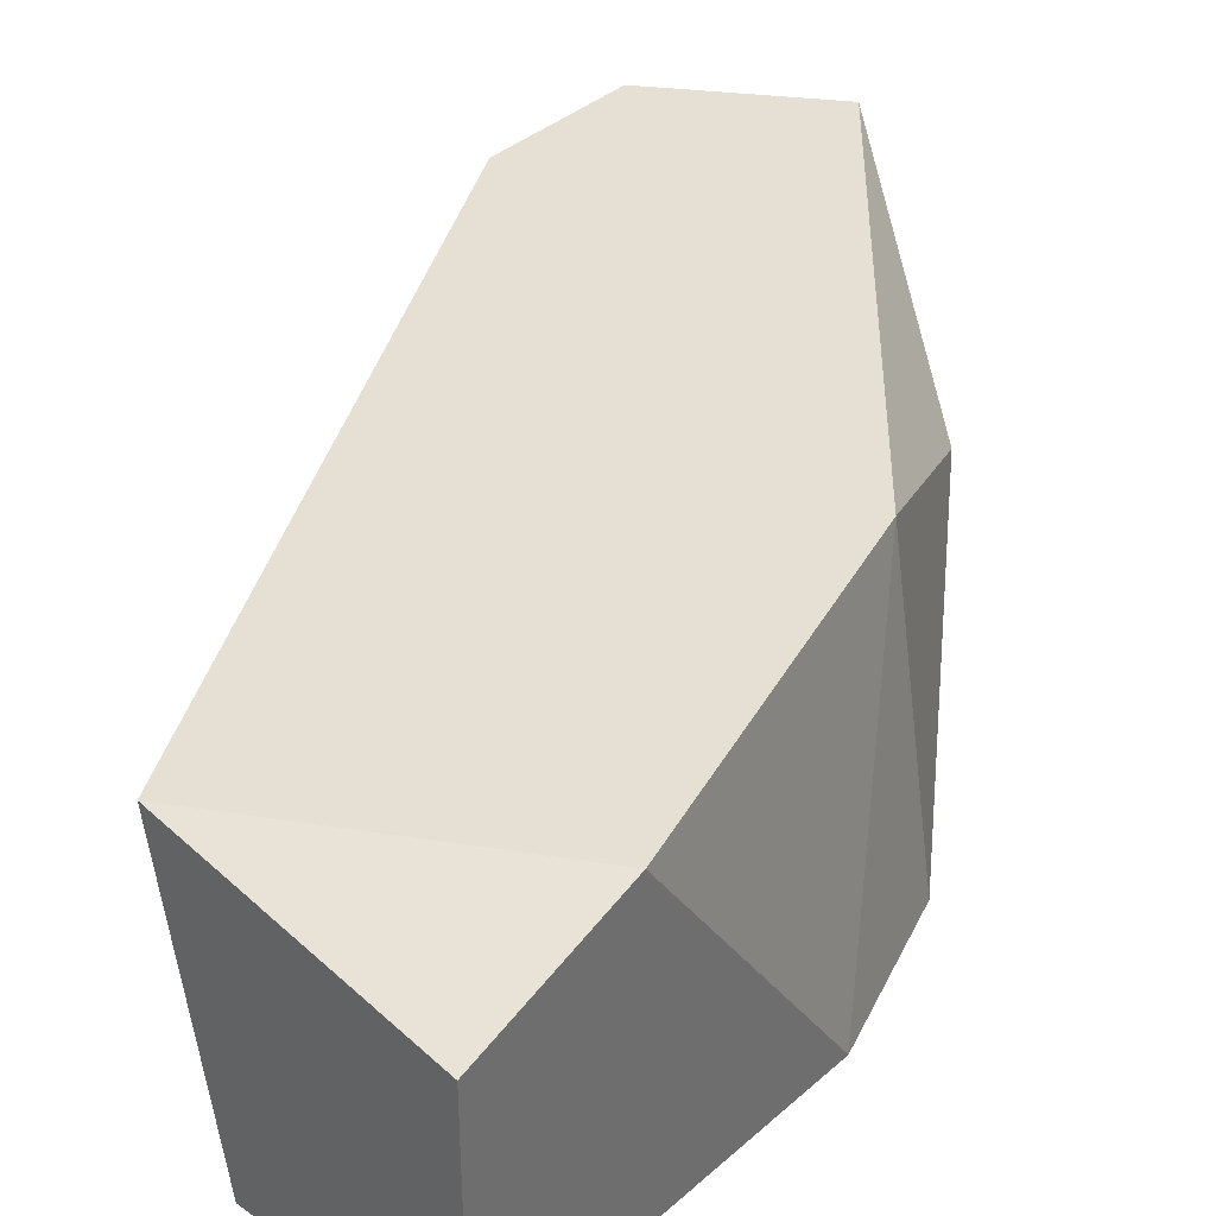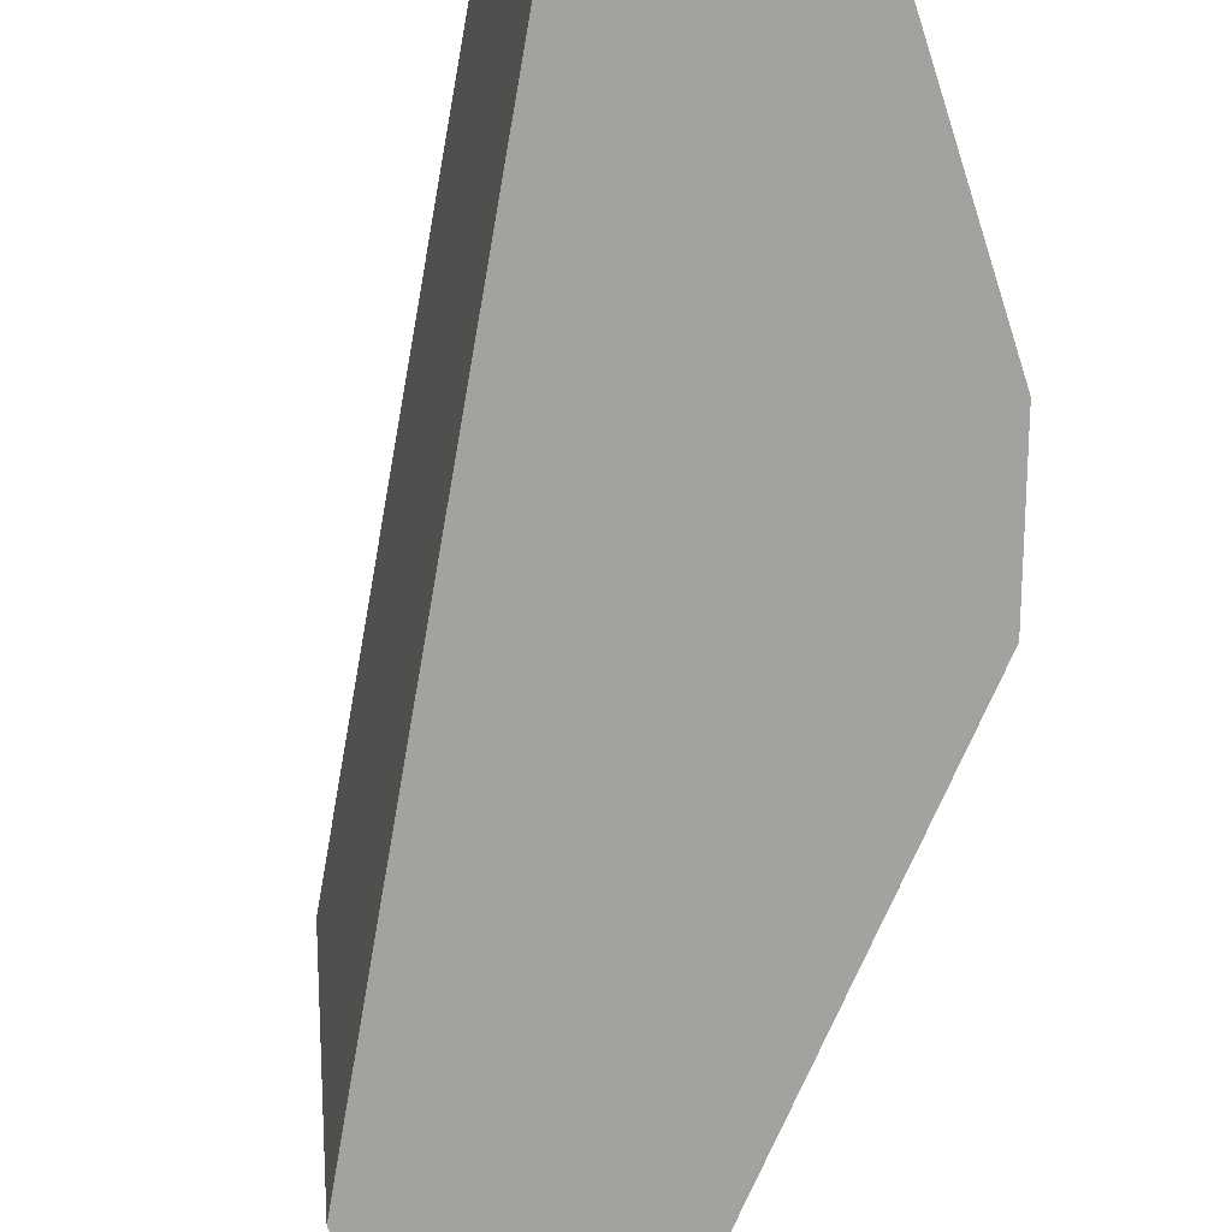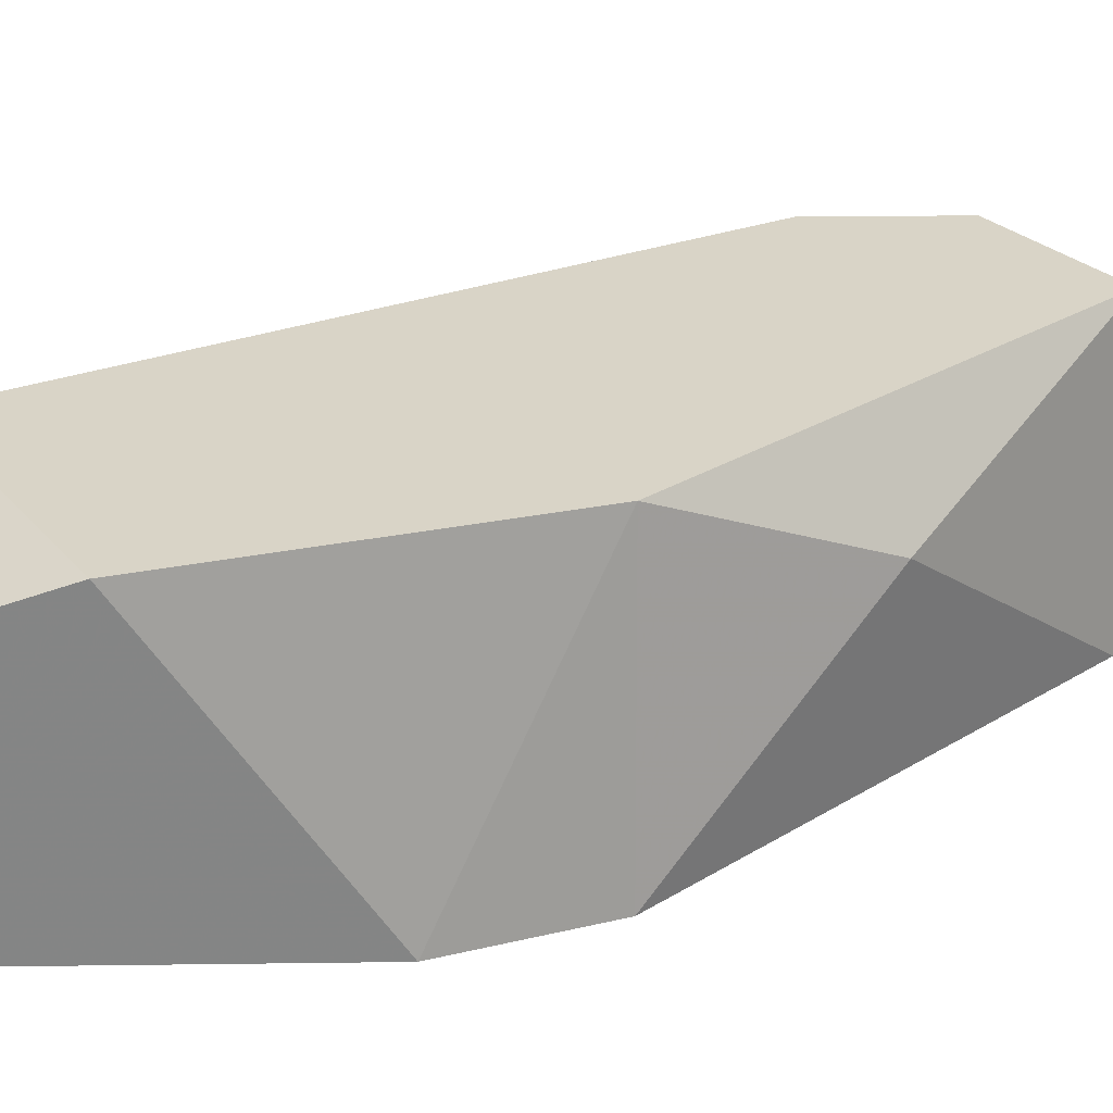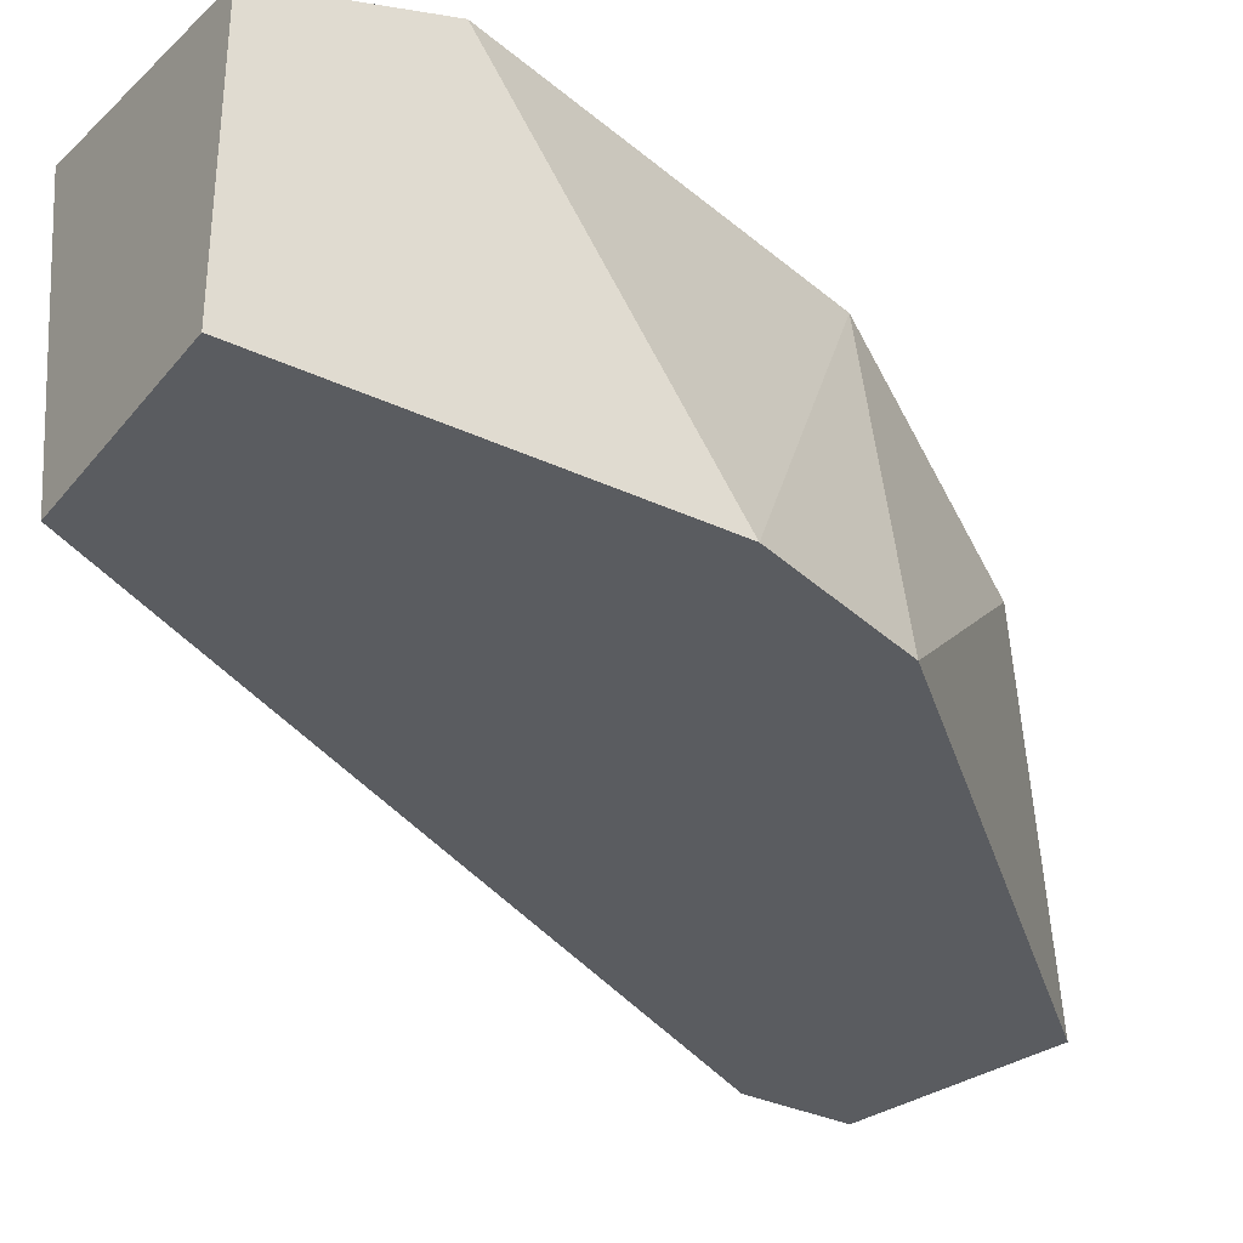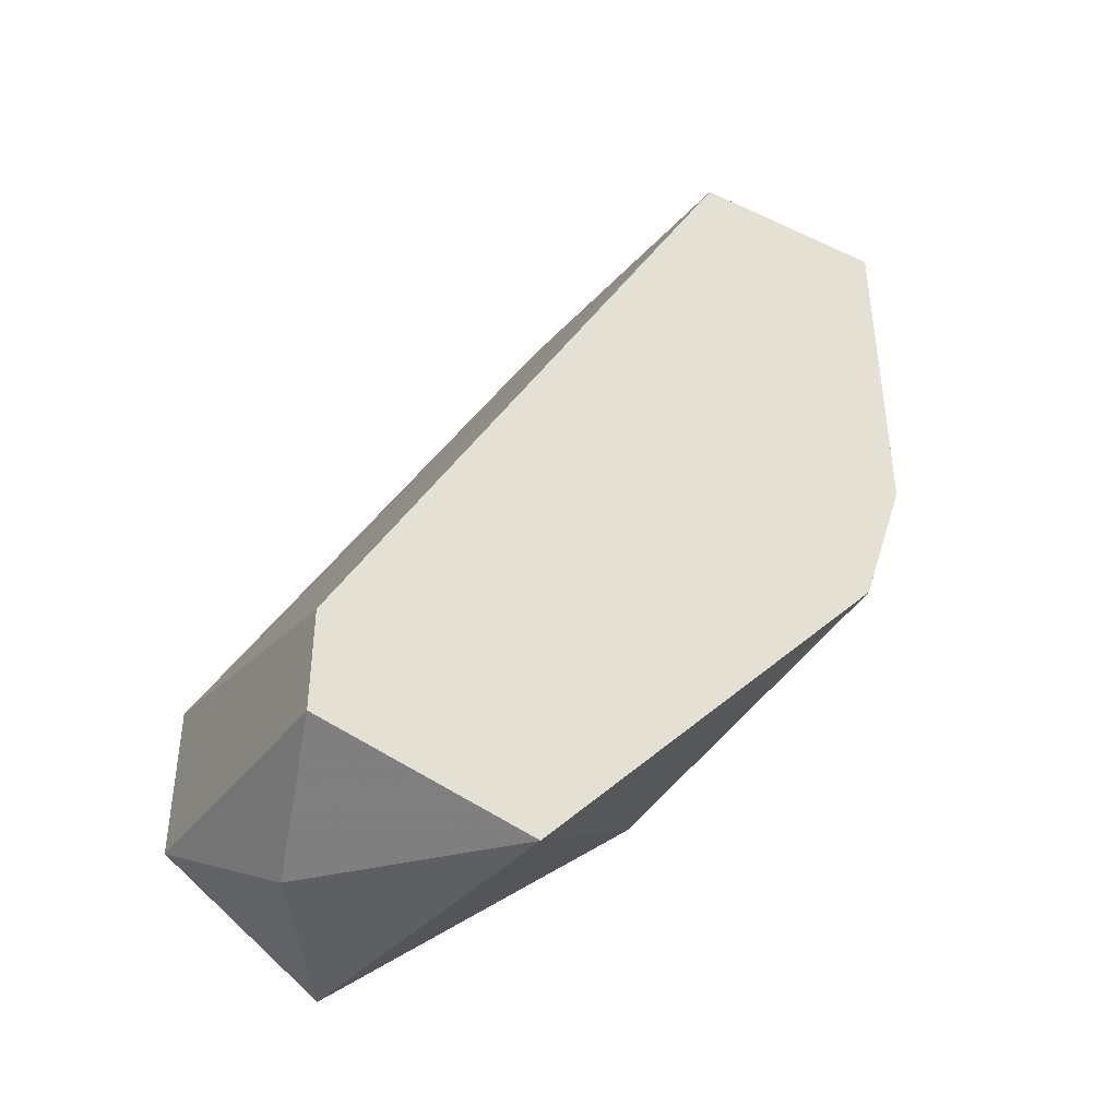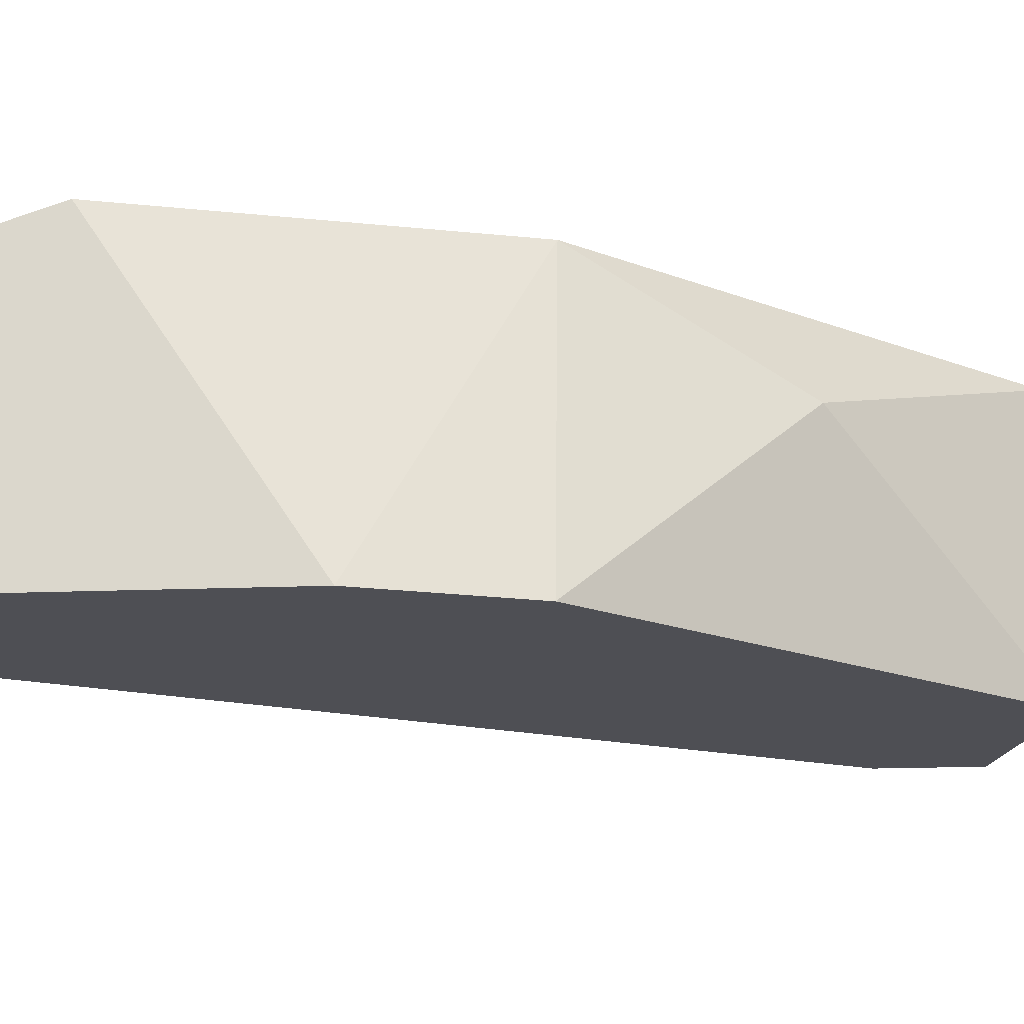
<metadata>
{"format":"obj","ext":"obj","renderer":"f3d","projection":"perspective","resolution":1024,"background":"white","views":[{"elev":38.1,"azim":-137.8,"up":"+Z"},{"elev":-72.6,"azim":-162.0,"up":"+Z"},{"elev":28.5,"azim":-91.1,"up":"+Z"},{"elev":-33.6,"azim":-122.7,"up":"+Z"},{"elev":-41.8,"azim":150.8,"up":"+Y"},{"elev":-18.3,"azim":-85.6,"up":"+Z"}]}
</metadata>
<code>
v -0.04412 -0.0231 -0.01494
v -0.05257 -0.01343 -0.01494
v -0.05499 -0.009804 -0.02219
v -0.05499 -0.001342 -0.02219
v -0.05499 -0.001342 -0.01615
v -0.05499 -0.004969 -0.01494
v -0.05378 -0.01343 -0.02219
v -0.04895 -0.001342 -0.01494
v -0.0417 -0.0231 -0.01857
v -0.05016 -0.01826 -0.01736
v -0.05016 -0.001342 -0.02219
v -0.04532 -0.0231 -0.02219
v -0.04049 -0.02068 -0.01494
v -0.04049 -0.01706 -0.01494
v -0.04049 -0.02189 -0.02219
v -0.04049 -0.01947 -0.02219
f 16 13 15
f 3 7 2
f 7 3 11
f 7 11 16
f 8 2 14
f 11 8 14
f 16 11 14
f 8 11 5
f 14 2 1
f 7 16 12
f 9 1 12
f 11 3 4
f 3 5 4
f 5 11 4
f 2 7 10
f 1 2 10
f 7 12 10
f 12 1 10
f 3 2 6
f 2 8 6
f 5 3 6
f 8 5 6
f 16 14 13
f 1 9 13
f 14 1 13
f 12 16 15
f 9 12 15
f 13 9 15

</code>
